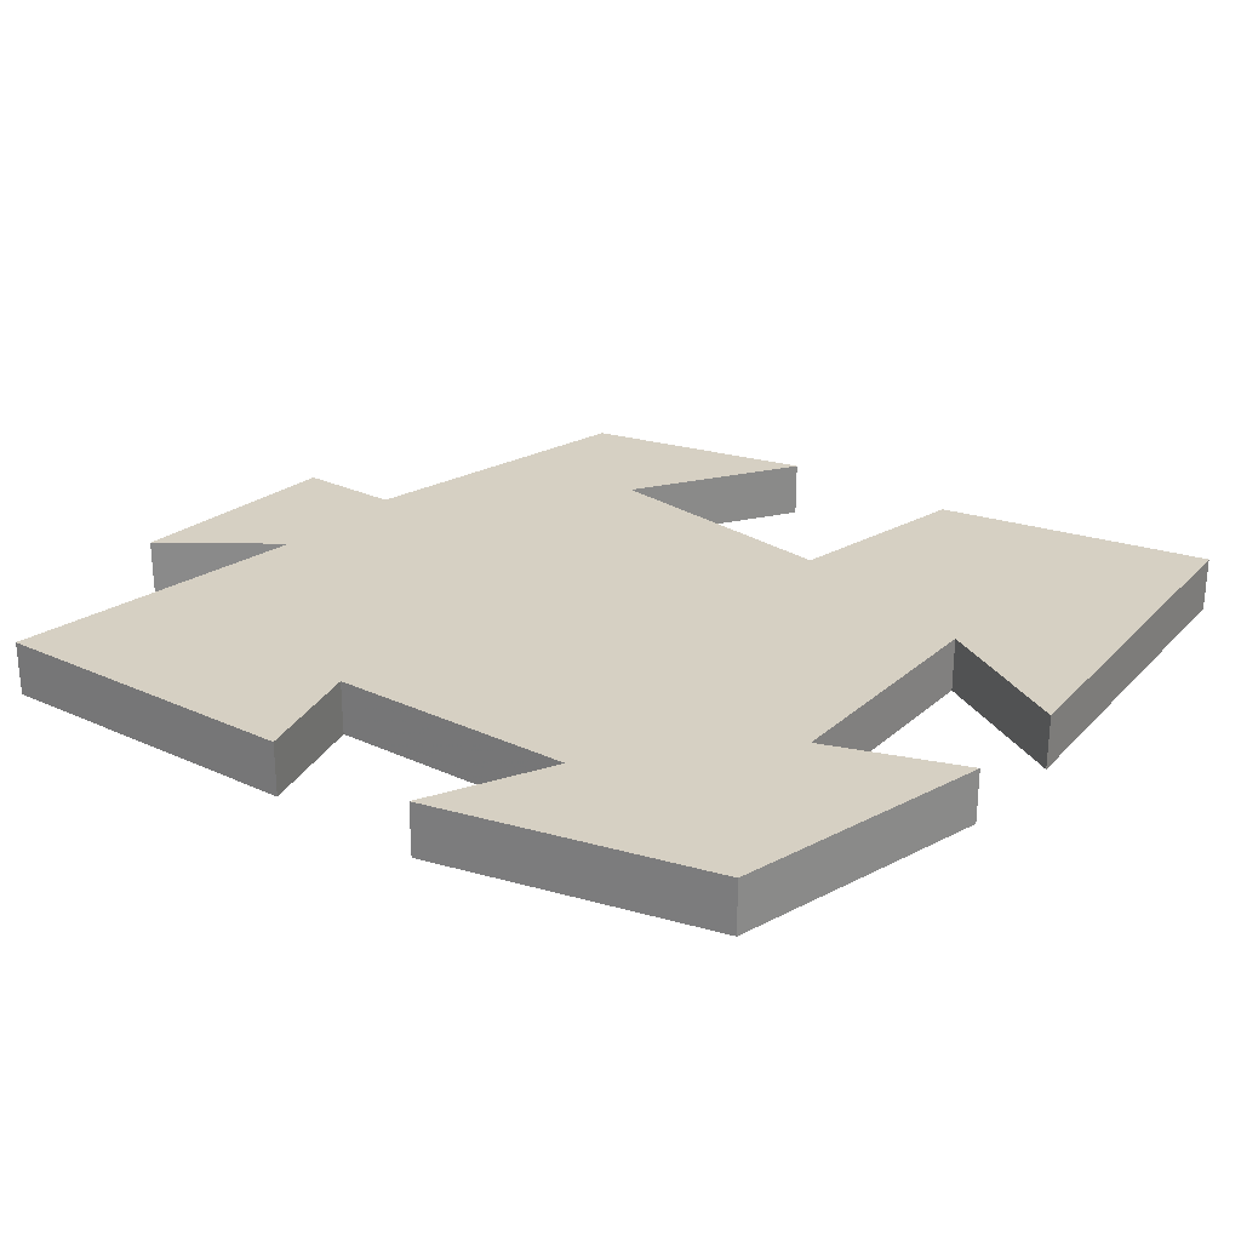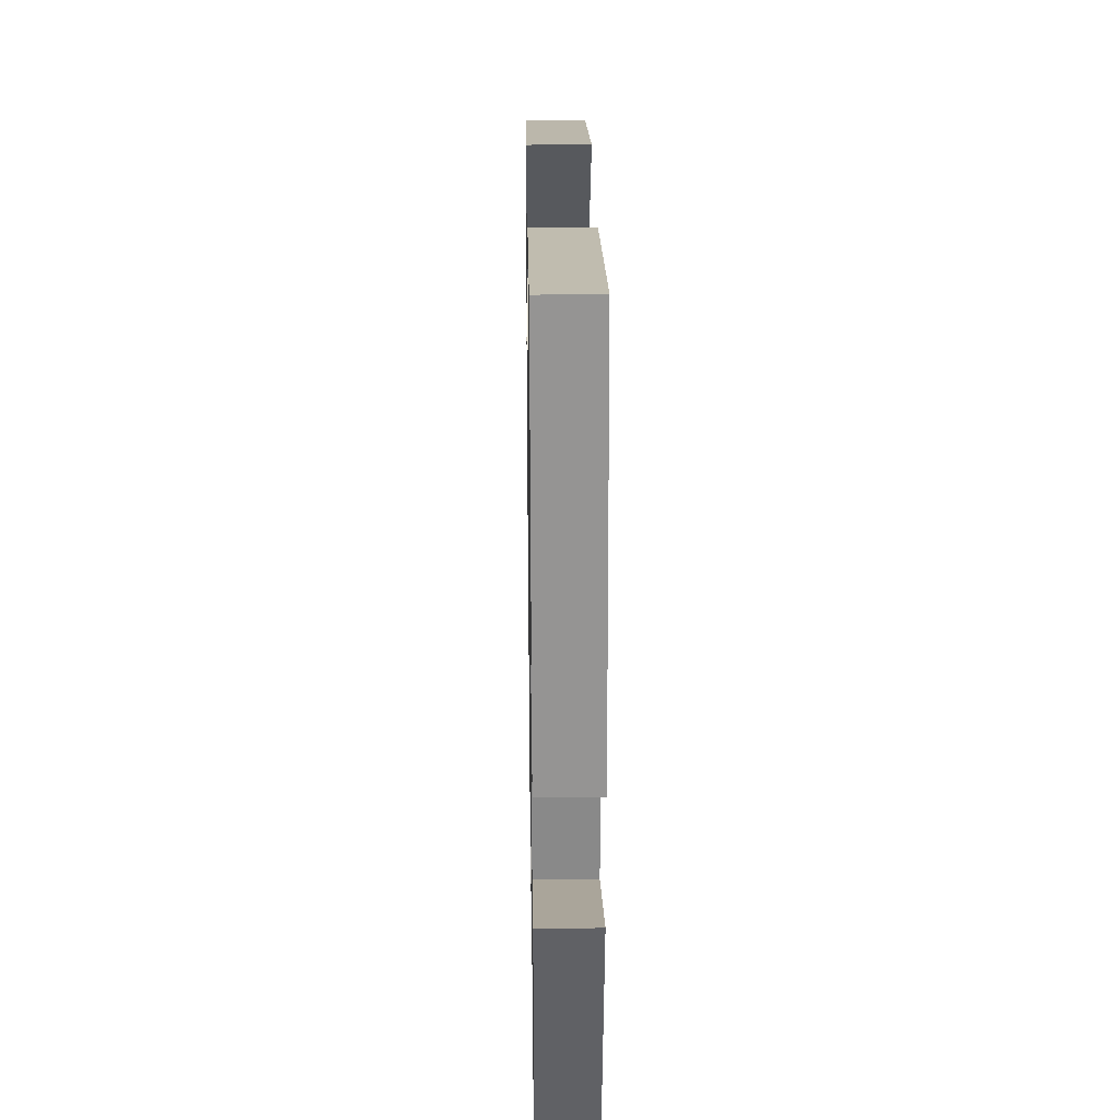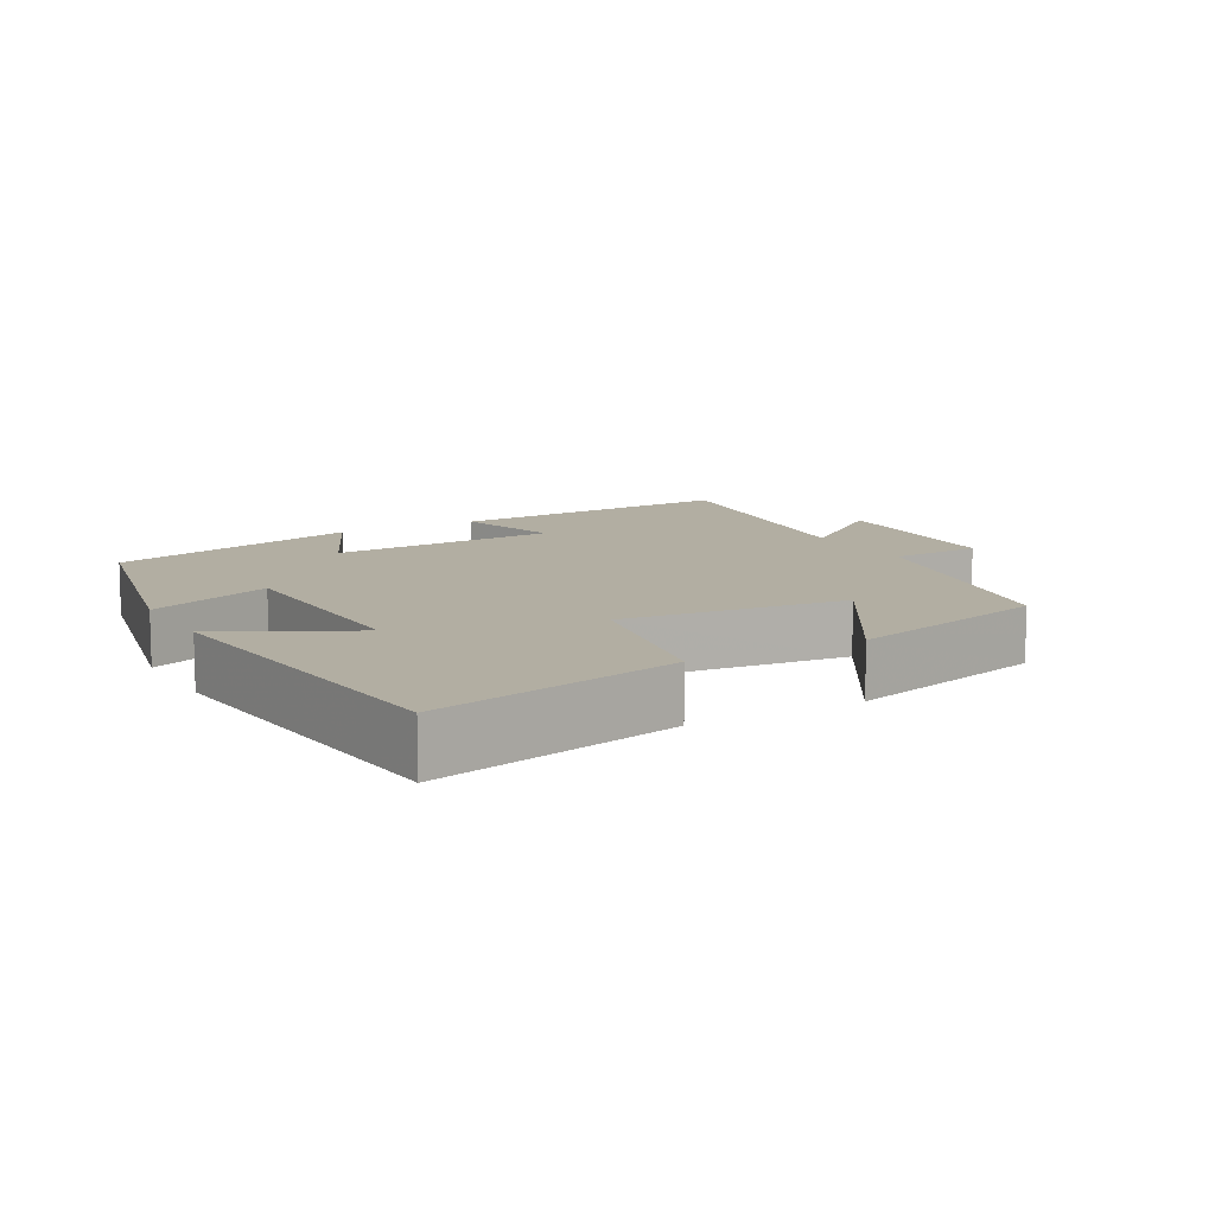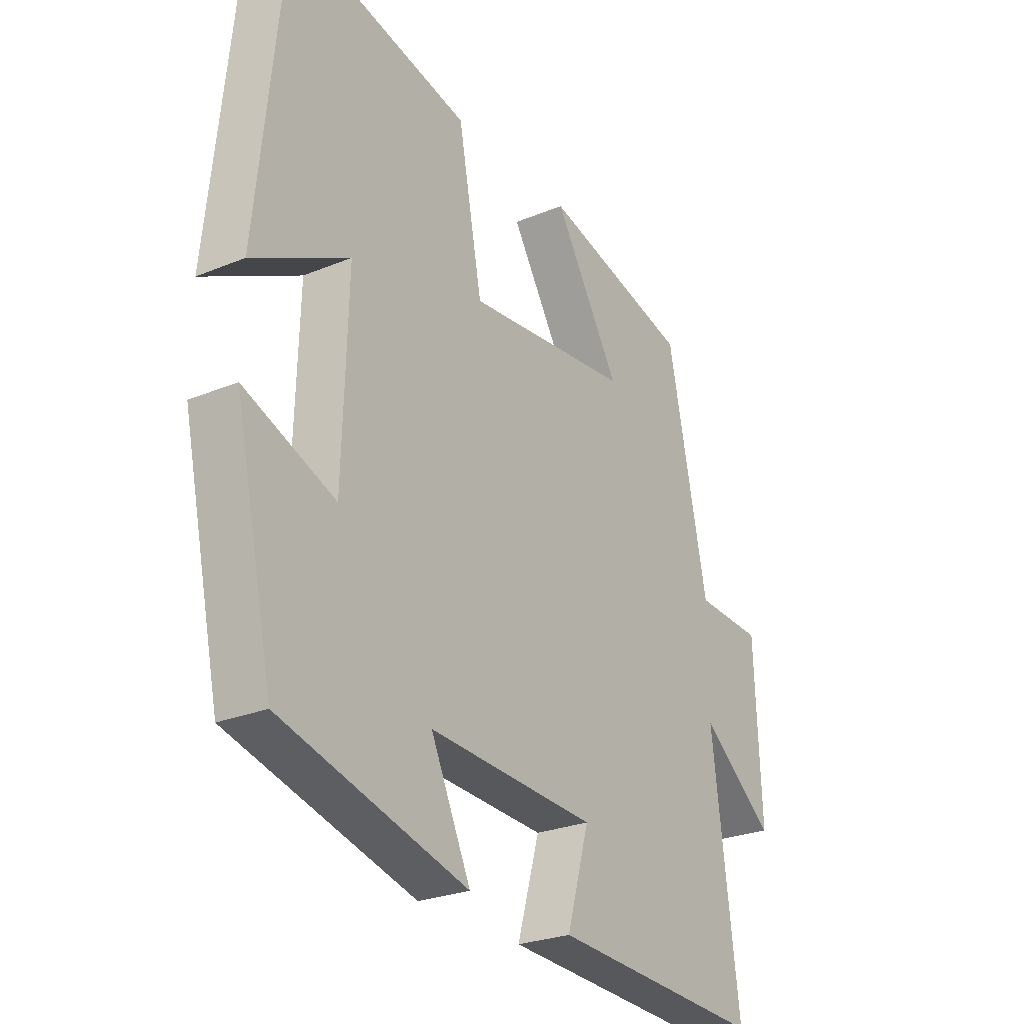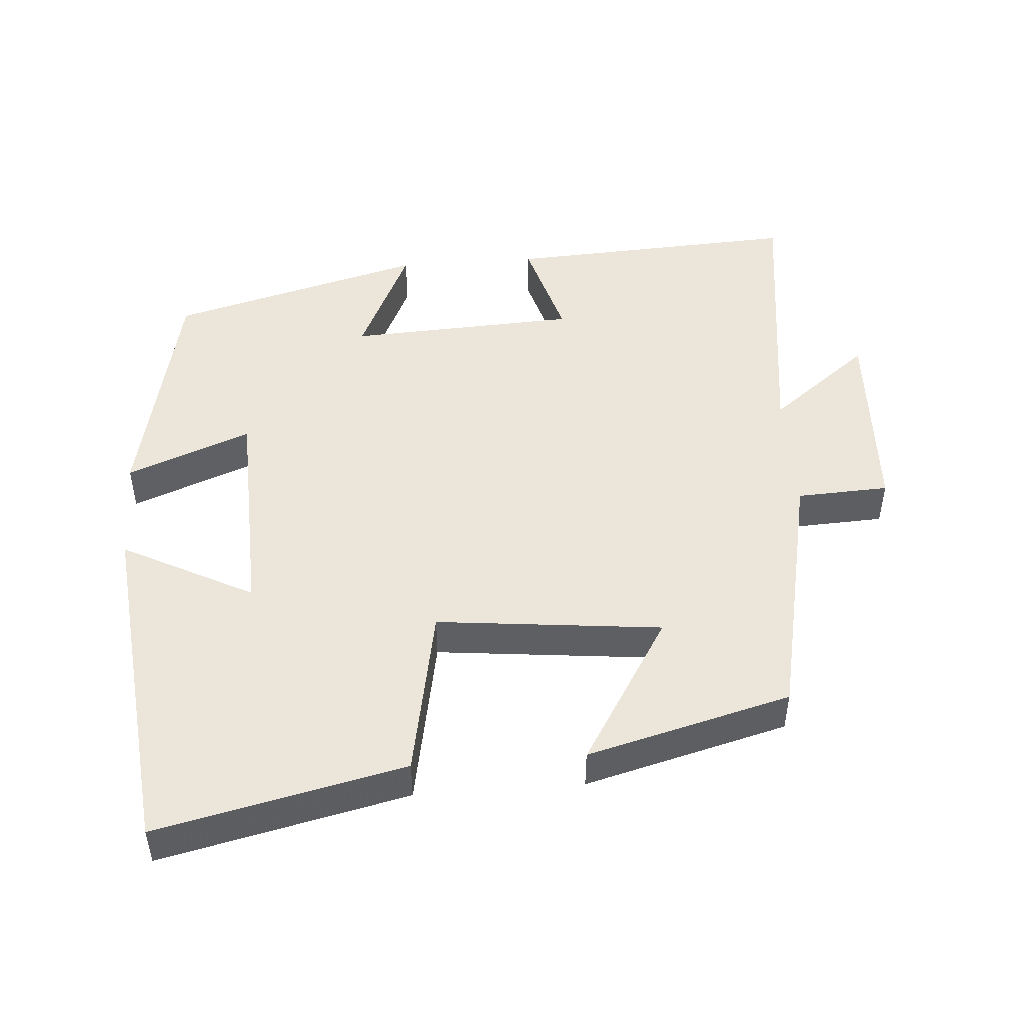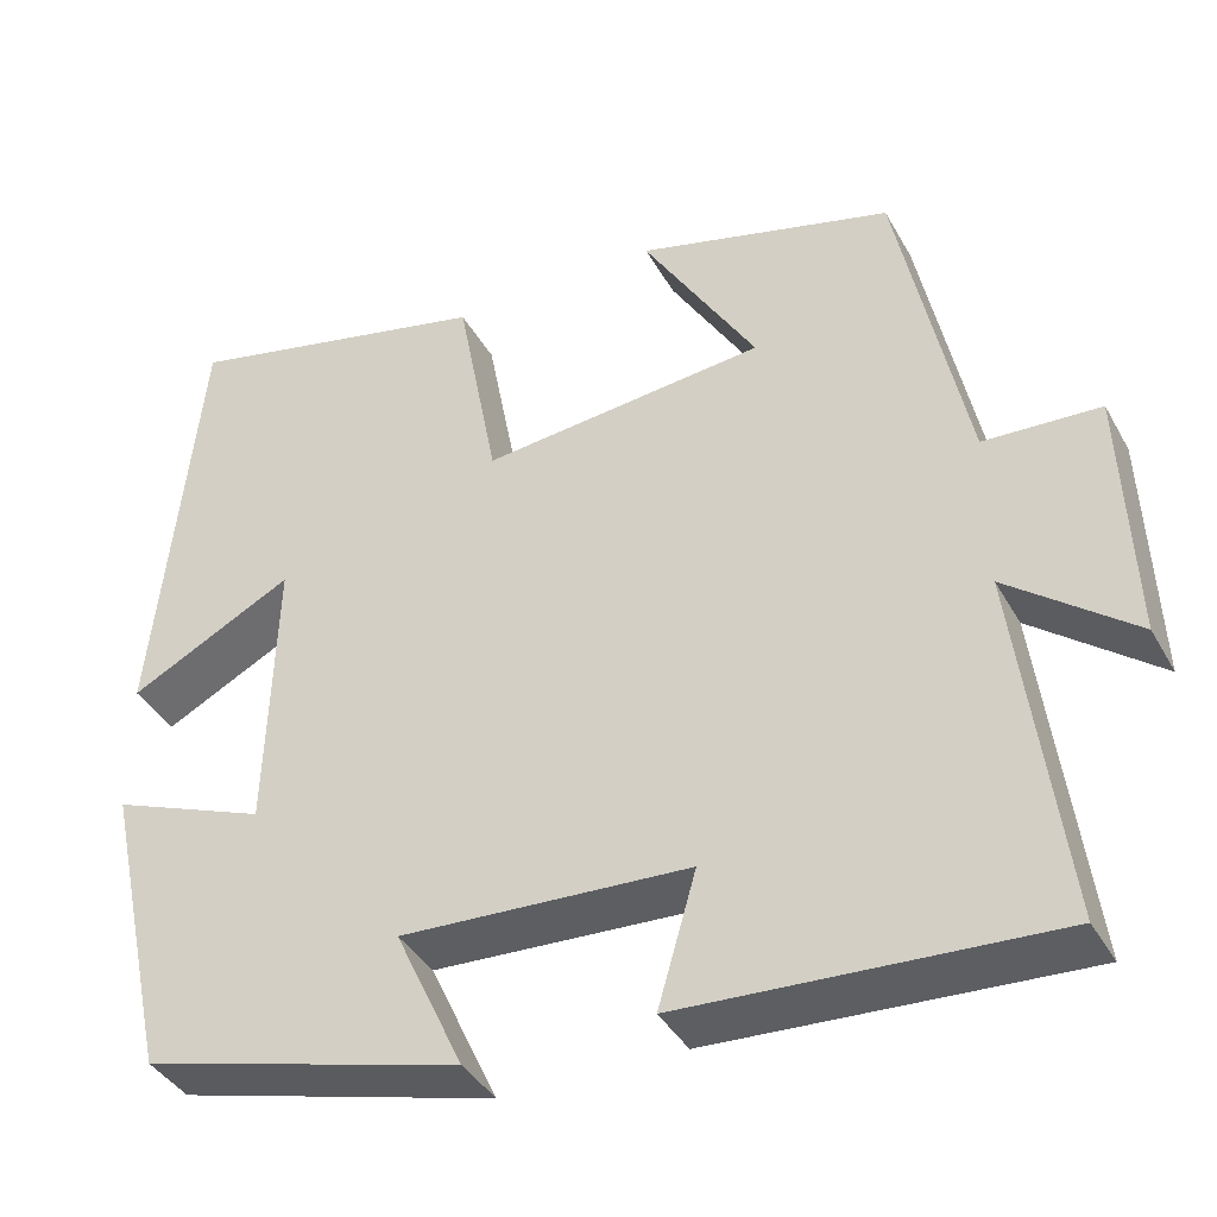
<metadata>
{"format":"obj","ext":"obj","renderer":"f3d","projection":"perspective","resolution":1024,"background":"white","views":[{"elev":26.5,"azim":-141.3,"up":"+Y"},{"elev":28.9,"azim":-90.9,"up":"+Z"},{"elev":10.7,"azim":-29.3,"up":"+Y"},{"elev":-26.0,"azim":-56.6,"up":"+Z"},{"elev":48.5,"azim":-4.3,"up":"+Y"},{"elev":-39.2,"azim":26.6,"up":"+Z"}]}
</metadata>
<code>
v -0.426 0.07 -0.404
v -0.5 0.07 -0.063
v -0.325 0.07 -0.131
v -0.315 0.07 0.185
v -0.5 0.07 0.089
v -0.449 0.07 0.578
v -0.1 0.07 0.5
v -0.054 0.07 0.258
v 0.264 0.07 0.292
v 0.136 0.07 0.5
v 0.423 0.07 0.425
v 0.5 0.07 0.059
v 0.63 0.07 0.053
v 0.642 0.07 -0.231
v 0.5 0.07 -0.121
v 0.552 0.07 -0.522
v 0.138 0.07 -0.5
v 0.181 0.07 -0.351
v -0.143 0.07 -0.335
v -0.066 0.07 -0.5
v -0.426 0 -0.404
v -0.5 0 -0.063
v -0.325 0 -0.131
v -0.315 0 0.185
v -0.5 0 0.089
v -0.449 0 0.578
v -0.1 0 0.5
v -0.054 0 0.258
v 0.264 0 0.292
v 0.136 0 0.5
v 0.423 0 0.425
v 0.5 0 0.059
v 0.63 0 0.053
v 0.642 0 -0.231
v 0.5 0 -0.121
v 0.552 0 -0.522
v 0.138 0 -0.5
v 0.181 0 -0.351
v -0.143 0 -0.335
v -0.066 0 -0.5
f 19 20 1 2
f 18 19 2 3
f 15 16 17 18
f 15 18 3 4
f 12 13 14 15
f 12 15 4
f 9 10 11 12
f 8 9 12 4
f 7 8 4
f 4 5 6 7
f 22 21 40 39
f 23 22 39 38
f 38 37 36 35
f 24 23 38 35
f 35 34 33 32
f 24 35 32
f 32 31 30 29
f 24 32 29 28
f 24 28 27
f 27 26 25 24
f 1 21 22 2
f 2 22 23 3
f 3 23 24 4
f 4 24 25 5
f 5 25 26 6
f 6 26 27 7
f 7 27 28 8
f 8 28 29 9
f 9 29 30 10
f 10 30 31 11
f 11 31 32 12
f 12 32 33 13
f 13 33 34 14
f 14 34 35 15
f 15 35 36 16
f 16 36 37 17
f 17 37 38 18
f 18 38 39 19
f 19 39 40 20
f 20 40 21 1

</code>
